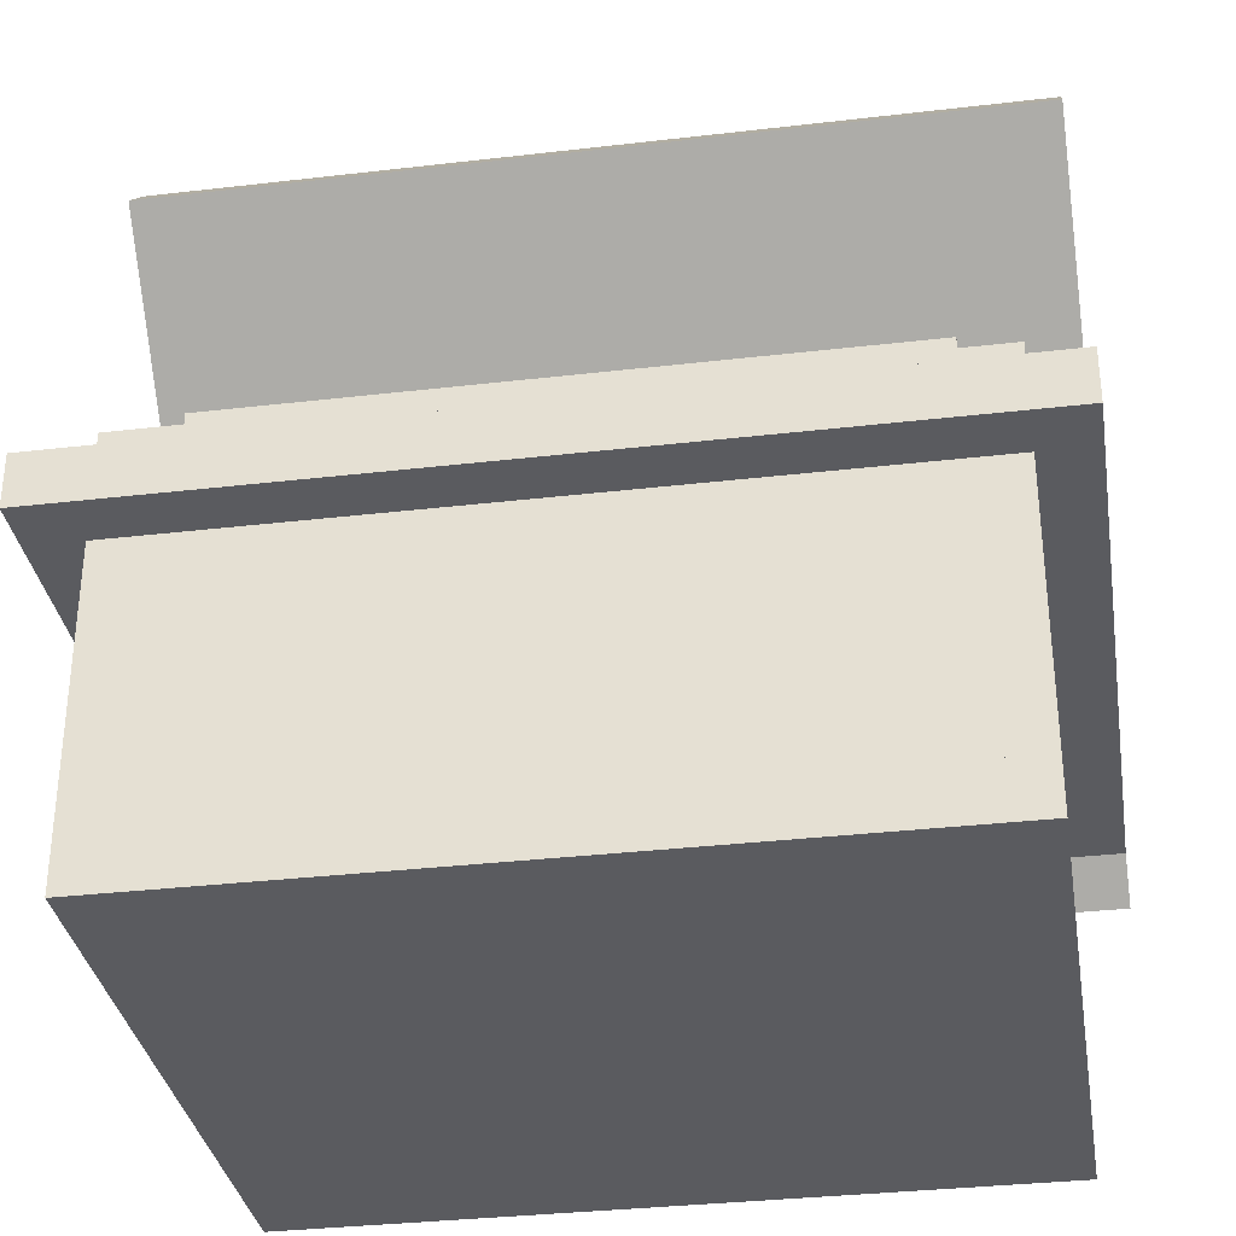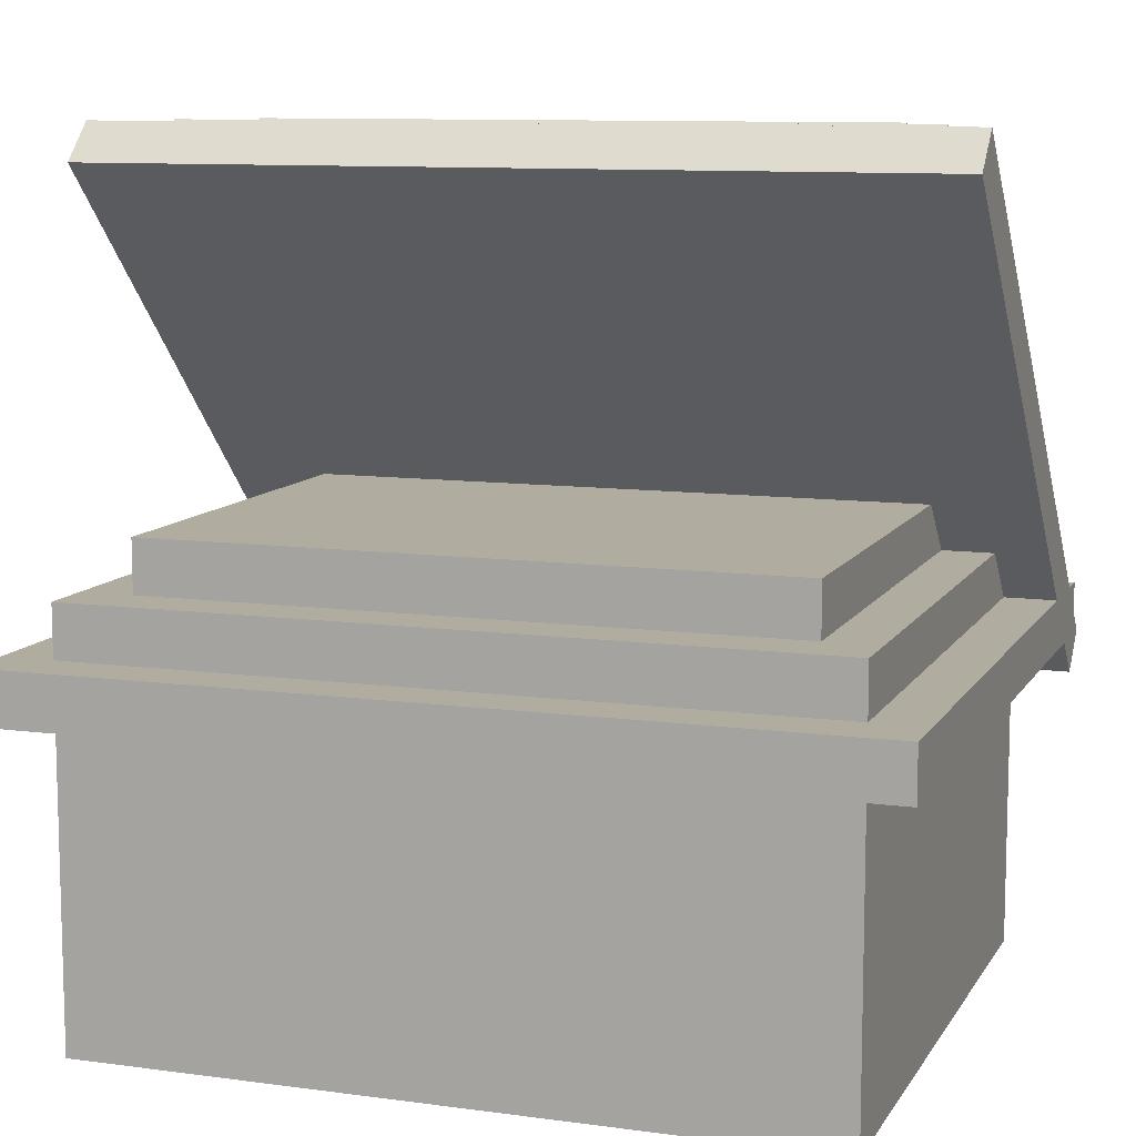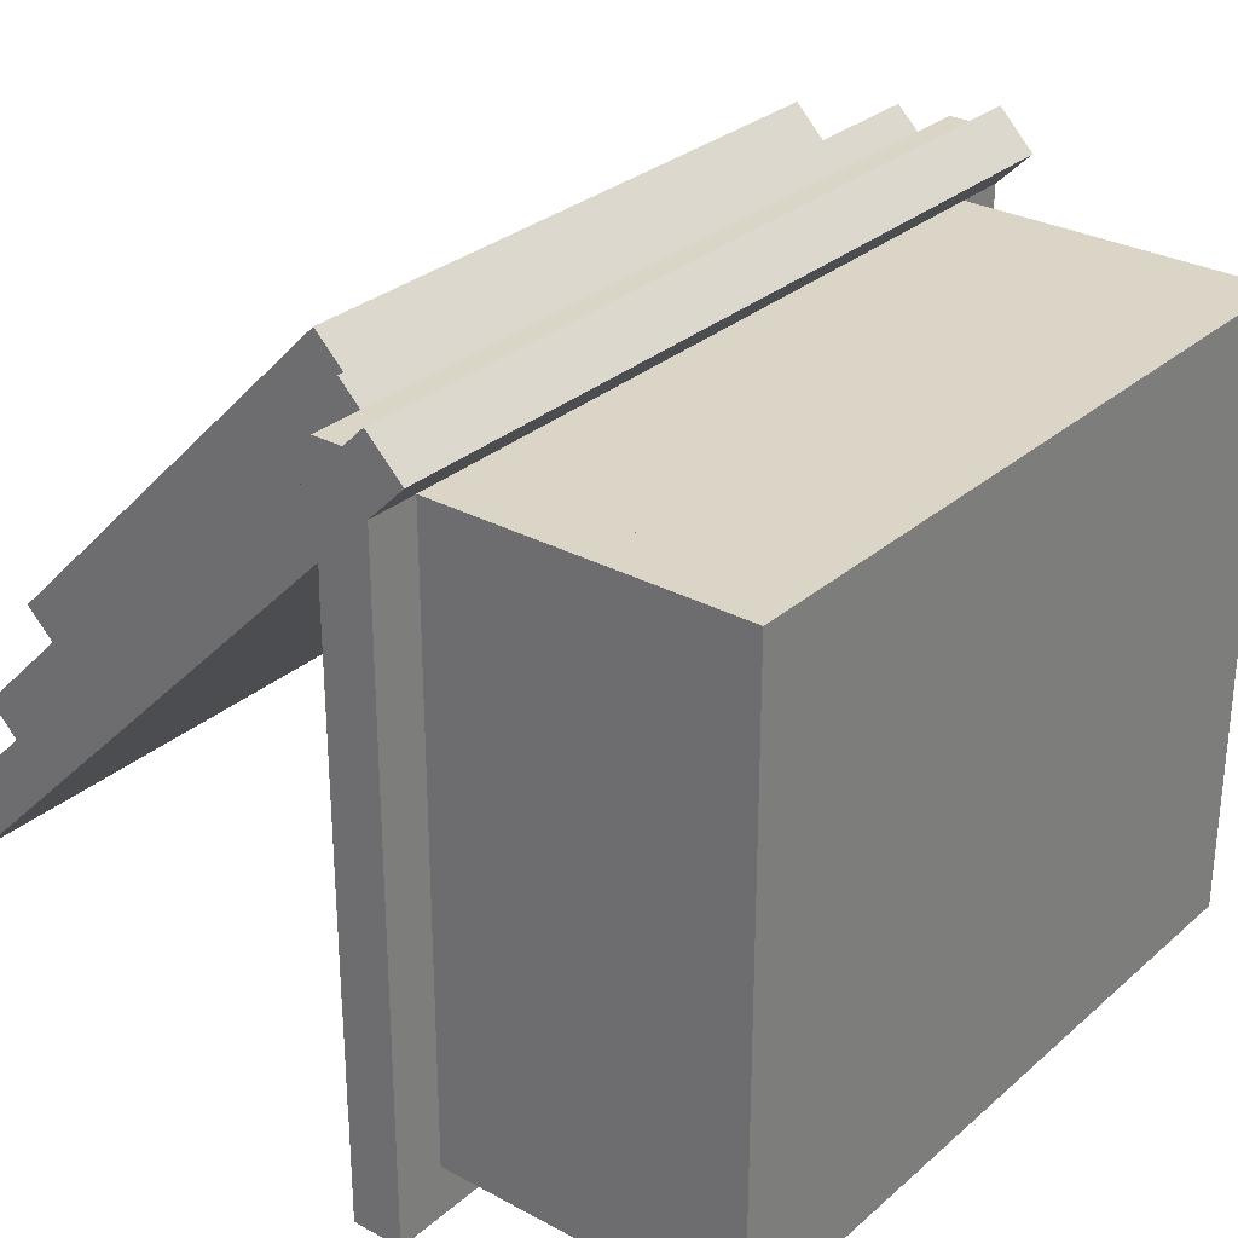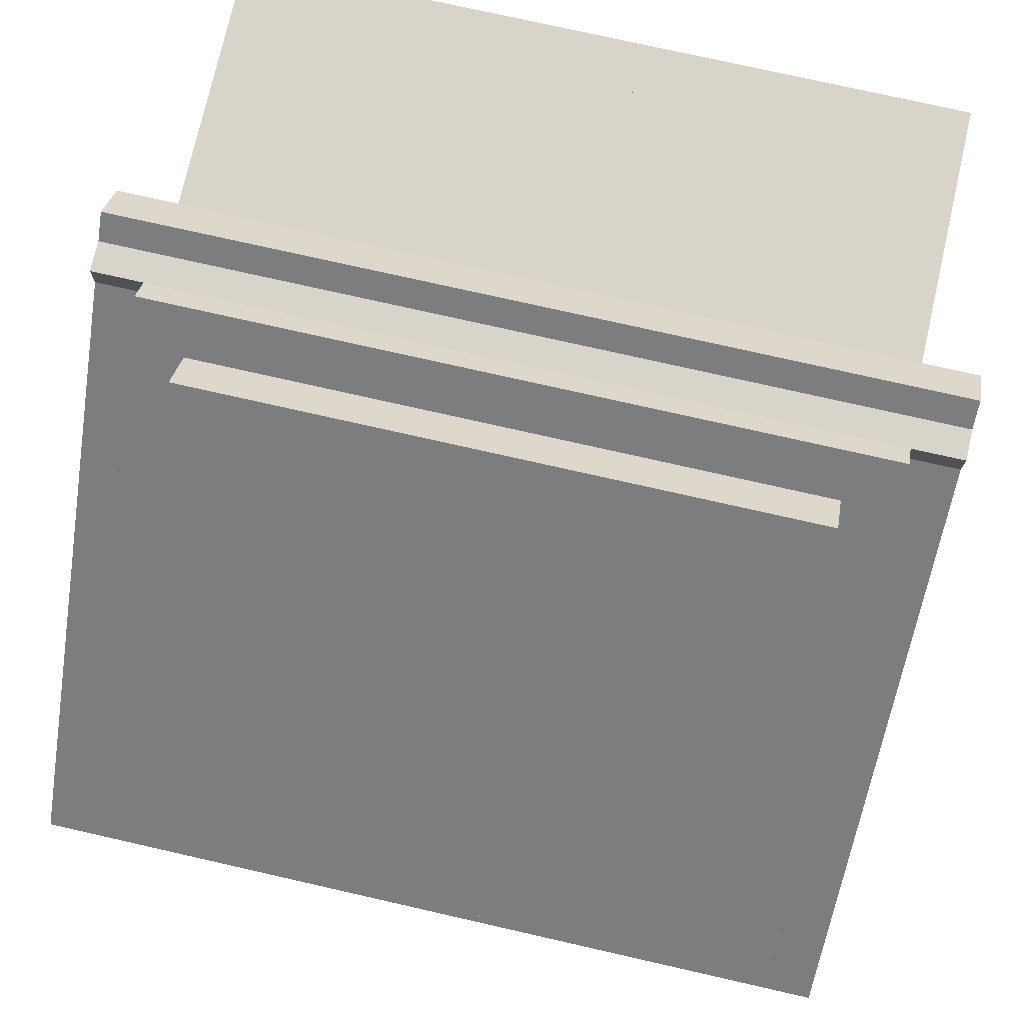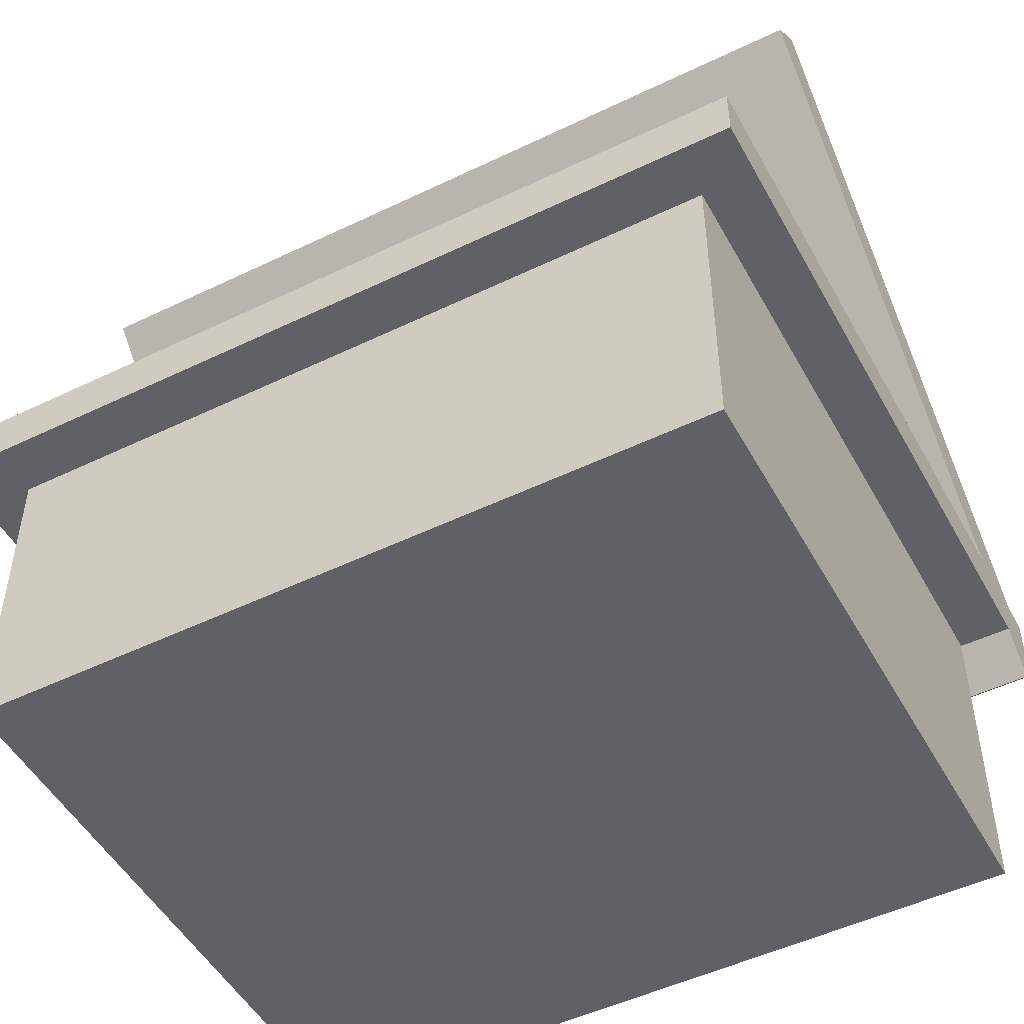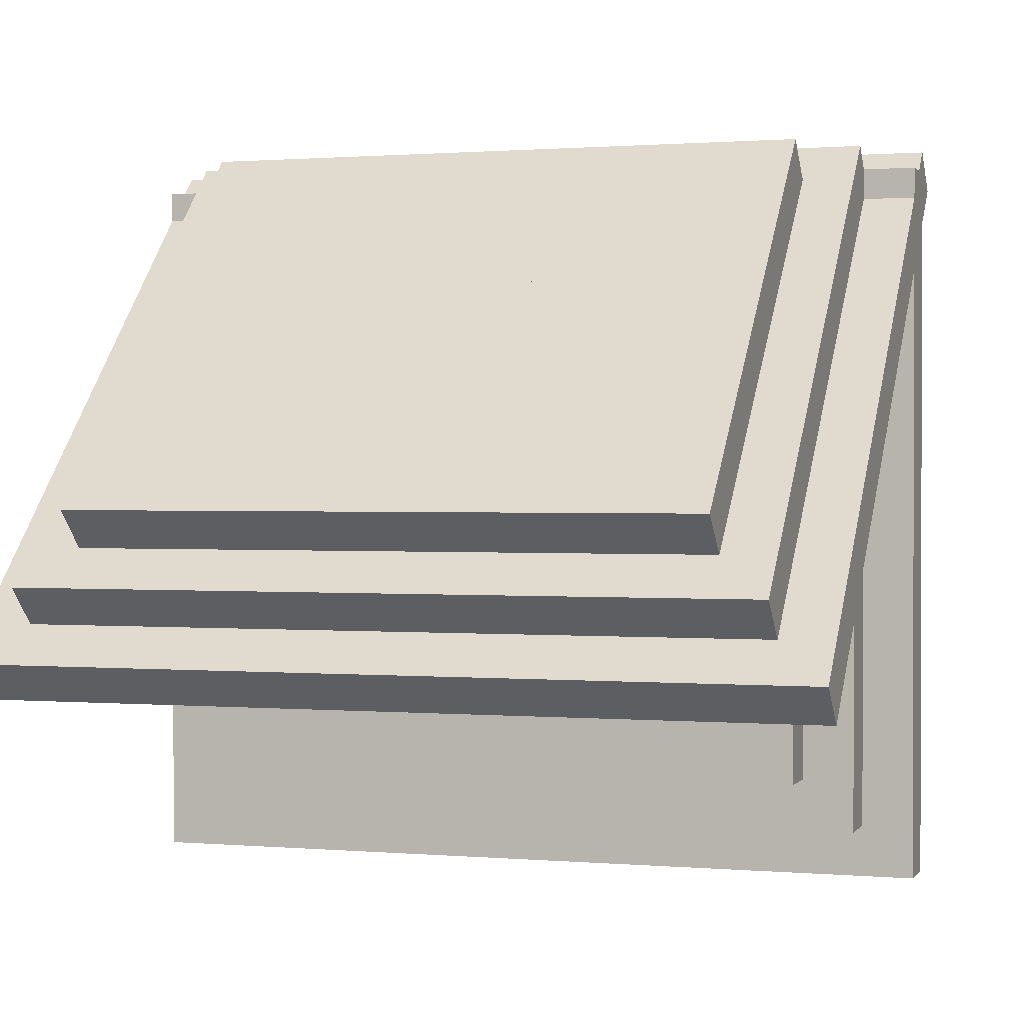
<metadata>
{"format":"obj","ext":"obj","renderer":"f3d","projection":"perspective","resolution":1024,"background":"white","views":[{"elev":-33.5,"azim":-170.9,"up":"+Y"},{"elev":10.0,"azim":-160.8,"up":"+Y"},{"elev":29.5,"azim":-51.5,"up":"+Z"},{"elev":75.3,"azim":-167.2,"up":"+Z"},{"elev":-49.9,"azim":-152.0,"up":"+Y"},{"elev":1.0,"azim":-162.2,"up":"+Z"}]}
</metadata>
<code>
o full_open
v -0.4375 -0.5 0.375
v -0.4375 -0.4375 0.375
v -0.4375 -0.5 -0.375
v -0.4375 -0.4375 -0.375
v 0.4375 -0.5 0.375
v 0.4375 -0.4375 0.375
v 0.4375 -0.5 -0.375
v 0.4375 -0.4375 -0.375
v -0.4375 -0.4375 0.375
v -0.4375 -0.125 0.375
v -0.4375 -0.4375 -0.375
v -0.4375 -0.125 -0.375
v -0.375 -0.4375 0.375
v -0.375 -0.125 0.375
v -0.375 -0.4375 -0.375
v -0.375 -0.125 -0.375
v 0.375 -0.4375 0.375
v 0.375 -0.125 0.375
v 0.375 -0.4375 -0.375
v 0.375 -0.125 -0.375
v 0.4375 -0.4375 0.375
v 0.4375 -0.125 0.375
v 0.4375 -0.4375 -0.375
v 0.4375 -0.125 -0.375
v -0.375 -0.4375 0.375
v -0.375 -0.125 0.375
v -0.375 -0.4375 0.3125
v -0.375 -0.125 0.3125
v 0.375 -0.4375 0.375
v 0.375 -0.125 0.375
v 0.375 -0.4375 0.3125
v 0.375 -0.125 0.3125
v -0.375 -0.4375 -0.3125
v -0.375 -0.125 -0.3125
v -0.375 -0.4375 -0.375
v -0.375 -0.125 -0.375
v 0.375 -0.4375 -0.3125
v 0.375 -0.125 -0.3125
v 0.375 -0.4375 -0.375
v 0.375 -0.125 -0.375
v 0.5 0.4495 -0.1995
v 0.5 0.4937 -0.1553
v 0.5 -0.1692 0.4192
v 0.5 -0.125 0.4634
v -0.5 0.4495 -0.1995
v -0.5 0.4937 -0.1553
v -0.5 -0.1692 0.4192
v -0.5 -0.125 0.4634
v 0.4375 0.4495 -0.1111
v 0.4375 0.4937 -0.06694
v 0.4375 -0.08081 0.4192
v 0.4375 -0.03661 0.4634
v -0.4375 0.4495 -0.1111
v -0.4375 0.4937 -0.06694
v -0.4375 -0.08081 0.4192
v -0.4375 -0.03661 0.4634
v 0.375 0.4495 -0.02275
v 0.375 0.4937 0.02145
v 0.375 0.007583 0.4192
v 0.375 0.05178 0.4634
v -0.375 0.4495 -0.02275
v -0.375 0.4937 0.02145
v -0.375 0.007582 0.4192
v -0.375 0.05178 0.4634
f 1 2 4 3
f 3 4 8 7
f 7 8 6 5
f 5 6 2 1
f 3 7 5 1
f 9 10 12 11
f 11 12 16 15
f 13 14 10 9
f 11 15 13 9
f 19 20 24 23
f 23 24 22 21
f 21 22 18 17
f 19 23 21 17
f 25 26 28 27
f 31 32 30 29
f 29 30 26 25
f 27 31 29 25
f 33 34 36 35
f 35 36 40 39
f 39 40 38 37
f 35 39 37 33
f 43 47 45 41
f 15 16 14 13
f 17 18 20 19
f 27 28 32 31
f 37 38 34 33
f 41 42 44 43
f 43 44 48 47
f 47 48 46 45
f 45 46 42 41
f 49 50 52 51
f 51 52 56 55
f 55 56 54 53
f 53 54 50 49
f 57 58 60 59
f 59 60 64 63
f 63 64 62 61
f 61 62 58 57
f 8 4 2 6
f 48 44 42 46
f 56 52 50 54
f 64 60 58 62
f 16 12 10 14
f 24 20 18 22
f 32 28 26 30
f 40 36 34 38
o empty_open
v -0.4375 -0.5 0.375
v -0.4375 -0.4375 0.375
v -0.4375 -0.5 -0.375
v -0.4375 -0.4375 -0.375
v 0.4375 -0.5 0.375
v 0.4375 -0.4375 0.375
v 0.4375 -0.5 -0.375
v 0.4375 -0.4375 -0.375
v -0.4375 -0.4375 0.375
v -0.4375 -0.125 0.375
v -0.4375 -0.4375 -0.375
v -0.4375 -0.125 -0.375
v -0.375 -0.4375 0.375
v -0.375 -0.125 0.375
v -0.375 -0.4375 -0.375
v -0.375 -0.125 -0.375
v 0.375 -0.4375 0.375
v 0.375 -0.125 0.375
v 0.375 -0.4375 -0.375
v 0.375 -0.125 -0.375
v 0.4375 -0.4375 0.375
v 0.4375 -0.125 0.375
v 0.4375 -0.4375 -0.375
v 0.4375 -0.125 -0.375
v -0.375 -0.4375 0.375
v -0.375 -0.125 0.375
v -0.375 -0.4375 0.3125
v -0.375 -0.125 0.3125
v 0.375 -0.4375 0.375
v 0.375 -0.125 0.375
v 0.375 -0.4375 0.3125
v 0.375 -0.125 0.3125
v -0.375 -0.4375 -0.3125
v -0.375 -0.125 -0.3125
v -0.375 -0.4375 -0.375
v -0.375 -0.125 -0.375
v 0.375 -0.4375 -0.3125
v 0.375 -0.125 -0.3125
v 0.375 -0.4375 -0.375
v 0.375 -0.125 -0.375
v 0.5 0.4495 -0.1995
v 0.5 0.4937 -0.1553
v 0.5 -0.1692 0.4192
v 0.5 -0.125 0.4634
v -0.5 0.4495 -0.1995
v -0.5 0.4937 -0.1553
v -0.5 -0.1692 0.4192
v -0.5 -0.125 0.4634
v 0.4375 0.4495 -0.1111
v 0.4375 0.4937 -0.06694
v 0.4375 -0.08081 0.4192
v 0.4375 -0.03661 0.4634
v -0.4375 0.4495 -0.1111
v -0.4375 0.4937 -0.06694
v -0.4375 -0.08081 0.4192
v -0.4375 -0.03661 0.4634
v 0.125 0.2727 0.154
v 0.125 0.3169 0.1982
v 0.125 0.1844 0.2424
v 0.125 0.2286 0.2866
v -0.125 0.2727 0.154
v -0.125 0.3169 0.1982
v -0.125 0.1844 0.2424
v -0.125 0.2286 0.2866
f 65 66 68 67
f 67 68 72 71
f 71 72 70 69
f 69 70 66 65
f 67 71 69 65
f 73 74 76 75
f 75 76 80 79
f 77 78 74 73
f 75 79 77 73
f 83 84 88 87
f 87 88 86 85
f 85 86 82 81
f 83 87 85 81
f 89 90 92 91
f 95 96 94 93
f 93 94 90 89
f 91 95 93 89
f 97 98 100 99
f 99 100 104 103
f 103 104 102 101
f 99 103 101 97
f 107 111 109 105
f 79 80 78 77
f 81 82 84 83
f 91 92 96 95
f 101 102 98 97
f 105 106 108 107
f 107 108 112 111
f 111 112 110 109
f 109 110 106 105
f 113 114 116 115
f 115 116 120 119
f 119 120 118 117
f 117 118 114 113
f 121 122 124 123
f 123 124 128 127
f 127 128 126 125
f 125 126 122 121
f 72 68 66 70
f 112 108 106 110
f 120 116 114 118
f 128 124 122 126
f 80 76 74 78
f 88 84 82 86
f 96 92 90 94
f 104 100 98 102
o empty_closed
v -0.4375 -0.5 0.375
v -0.4375 -0.4375 0.375
v -0.4375 -0.5 -0.375
v -0.4375 -0.4375 -0.375
v 0.4375 -0.5 0.375
v 0.4375 -0.4375 0.375
v 0.4375 -0.5 -0.375
v 0.4375 -0.4375 -0.375
v -0.4375 -0.4375 0.375
v -0.4375 -0.125 0.375
v -0.4375 -0.4375 -0.375
v -0.4375 -0.125 -0.375
v -0.375 -0.4375 0.375
v -0.375 -0.125 0.375
v -0.375 -0.4375 -0.375
v -0.375 -0.125 -0.375
v 0.375 -0.4375 0.375
v 0.375 -0.125 0.375
v 0.375 -0.4375 -0.375
v 0.375 -0.125 -0.375
v 0.4375 -0.4375 0.375
v 0.4375 -0.125 0.375
v 0.4375 -0.4375 -0.375
v 0.4375 -0.125 -0.375
v -0.375 -0.4375 0.375
v -0.375 -0.125 0.375
v -0.375 -0.4375 0.3125
v -0.375 -0.125 0.3125
v 0.375 -0.4375 0.375
v 0.375 -0.125 0.375
v 0.375 -0.4375 0.3125
v 0.375 -0.125 0.3125
v -0.375 -0.4375 -0.3125
v -0.375 -0.125 -0.3125
v -0.375 -0.4375 -0.375
v -0.375 -0.125 -0.375
v 0.375 -0.4375 -0.3125
v 0.375 -0.125 -0.3125
v 0.375 -0.4375 -0.375
v 0.375 -0.125 -0.375
v 0.5 -0.125 -0.4375
v 0.5 -0.0625 -0.4375
v 0.5 -0.125 0.4375
v 0.5 -0.0625 0.4375
v -0.5 -0.125 -0.4375
v -0.5 -0.0625 -0.4375
v -0.5 -0.125 0.4375
v -0.5 -0.0625 0.4375
v 0.4375 -0.0625 -0.375
v 0.4375 0 -0.375
v 0.4375 -0.0625 0.375
v 0.4375 0 0.375
v -0.4375 -0.0625 -0.375
v -0.4375 0 -0.375
v -0.4375 -0.0625 0.375
v -0.4375 0 0.375
v 0.125 0 -0.0625
v 0.125 0.0625 -0.0625
v 0.125 0 0.0625
v 0.125 0.0625 0.0625
v -0.125 0 -0.0625
v -0.125 0.0625 -0.0625
v -0.125 0 0.0625
v -0.125 0.0625 0.0625
f 129 130 132 131
f 131 132 136 135
f 135 136 134 133
f 133 134 130 129
f 131 135 133 129
f 137 138 140 139
f 139 140 144 143
f 141 142 138 137
f 139 143 141 137
f 147 148 152 151
f 151 152 150 149
f 149 150 146 145
f 147 151 149 145
f 153 154 156 155
f 159 160 158 157
f 157 158 154 153
f 155 159 157 153
f 161 162 164 163
f 163 164 168 167
f 167 168 166 165
f 163 167 165 161
f 171 175 173 169
f 143 144 142 141
f 145 146 148 147
f 155 156 160 159
f 165 166 162 161
f 169 170 172 171
f 171 172 176 175
f 175 176 174 173
f 173 174 170 169
f 177 178 180 179
f 179 180 184 183
f 183 184 182 181
f 181 182 178 177
f 185 186 188 187
f 187 188 192 191
f 191 192 190 189
f 189 190 186 185
f 136 132 130 134
f 176 172 170 174
f 184 180 178 182
f 192 188 186 190
f 144 140 138 142
f 152 148 146 150
f 160 156 154 158
f 168 164 162 166
o full_closed
v -0.4375 -0.5 0.375
v -0.4375 -0.4375 0.375
v -0.4375 -0.5 -0.375
v -0.4375 -0.4375 -0.375
v 0.4375 -0.5 0.375
v 0.4375 -0.4375 0.375
v 0.4375 -0.5 -0.375
v 0.4375 -0.4375 -0.375
v -0.4375 -0.4375 0.375
v -0.4375 -0.125 0.375
v -0.4375 -0.4375 -0.375
v -0.4375 -0.125 -0.375
v -0.375 -0.4375 0.375
v -0.375 -0.125 0.375
v -0.375 -0.4375 -0.375
v -0.375 -0.125 -0.375
v 0.375 -0.4375 0.375
v 0.375 -0.125 0.375
v 0.375 -0.4375 -0.375
v 0.375 -0.125 -0.375
v 0.4375 -0.4375 0.375
v 0.4375 -0.125 0.375
v 0.4375 -0.4375 -0.375
v 0.4375 -0.125 -0.375
v -0.375 -0.4375 0.375
v -0.375 -0.125 0.375
v -0.375 -0.4375 0.3125
v -0.375 -0.125 0.3125
v 0.375 -0.4375 0.375
v 0.375 -0.125 0.375
v 0.375 -0.4375 0.3125
v 0.375 -0.125 0.3125
v -0.375 -0.4375 -0.3125
v -0.375 -0.125 -0.3125
v -0.375 -0.4375 -0.375
v -0.375 -0.125 -0.375
v 0.375 -0.4375 -0.3125
v 0.375 -0.125 -0.3125
v 0.375 -0.4375 -0.375
v 0.375 -0.125 -0.375
v 0.5 -0.125 -0.4375
v 0.5 -0.0625 -0.4375
v 0.5 -0.125 0.4375
v 0.5 -0.0625 0.4375
v -0.5 -0.125 -0.4375
v -0.5 -0.0625 -0.4375
v -0.5 -0.125 0.4375
v -0.5 -0.0625 0.4375
v 0.4375 -0.0625 -0.375
v 0.4375 0 -0.375
v 0.4375 -0.0625 0.375
v 0.4375 0 0.375
v -0.4375 -0.0625 -0.375
v -0.4375 0 -0.375
v -0.4375 -0.0625 0.375
v -0.4375 0 0.375
v 0.375 0 -0.3125
v 0.375 0.0625 -0.3125
v 0.375 0 0.3125
v 0.375 0.0625 0.3125
v -0.375 0 -0.3125
v -0.375 0.0625 -0.3125
v -0.375 0 0.3125
v -0.375 0.0625 0.3125
f 193 194 196 195
f 195 196 200 199
f 199 200 198 197
f 197 198 194 193
f 195 199 197 193
f 201 202 204 203
f 203 204 208 207
f 205 206 202 201
f 203 207 205 201
f 211 212 216 215
f 215 216 214 213
f 213 214 210 209
f 211 215 213 209
f 217 218 220 219
f 223 224 222 221
f 221 222 218 217
f 219 223 221 217
f 225 226 228 227
f 227 228 232 231
f 231 232 230 229
f 227 231 229 225
f 235 239 237 233
f 207 208 206 205
f 209 210 212 211
f 219 220 224 223
f 229 230 226 225
f 233 234 236 235
f 235 236 240 239
f 239 240 238 237
f 237 238 234 233
f 241 242 244 243
f 243 244 248 247
f 247 248 246 245
f 245 246 242 241
f 249 250 252 251
f 251 252 256 255
f 255 256 254 253
f 253 254 250 249
f 200 196 194 198
f 240 236 234 238
f 248 244 242 246
f 256 252 250 254
f 208 204 202 206
f 216 212 210 214
f 224 220 218 222
f 232 228 226 230

</code>
